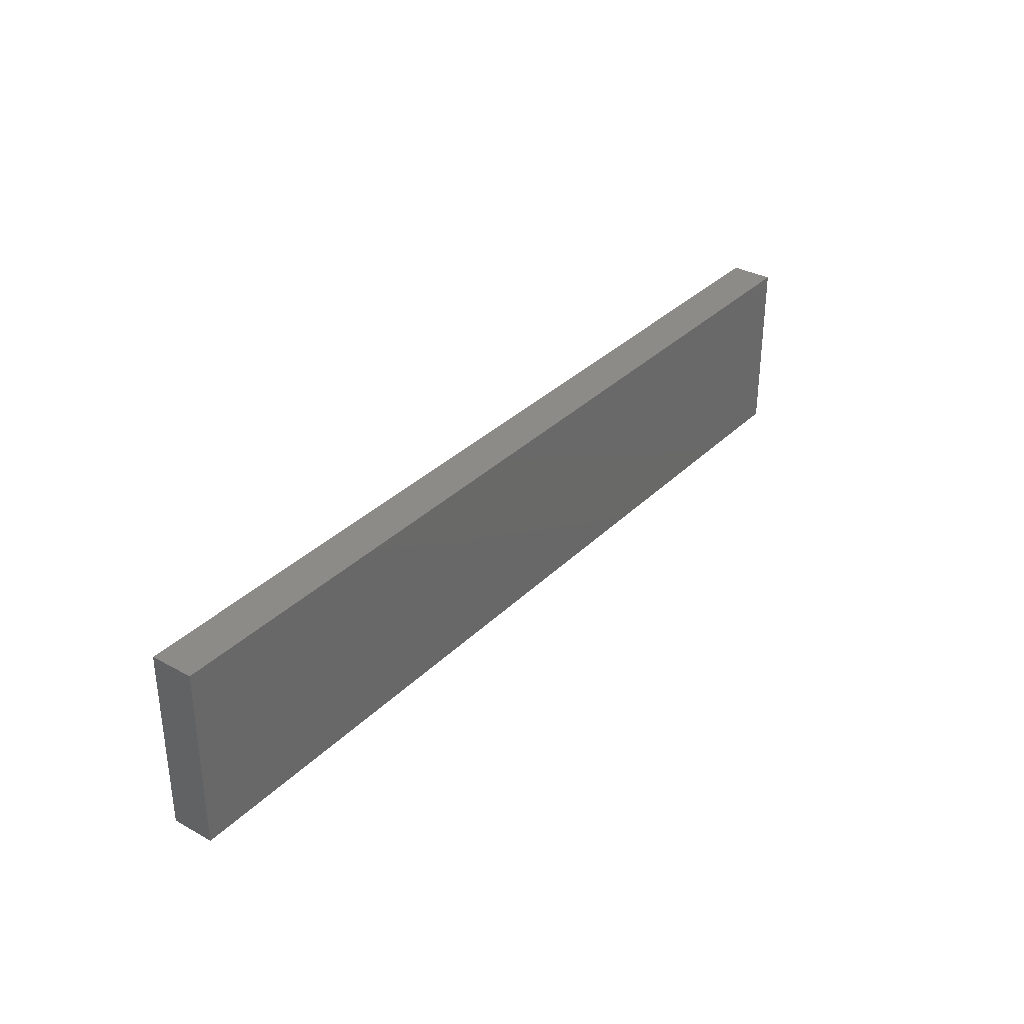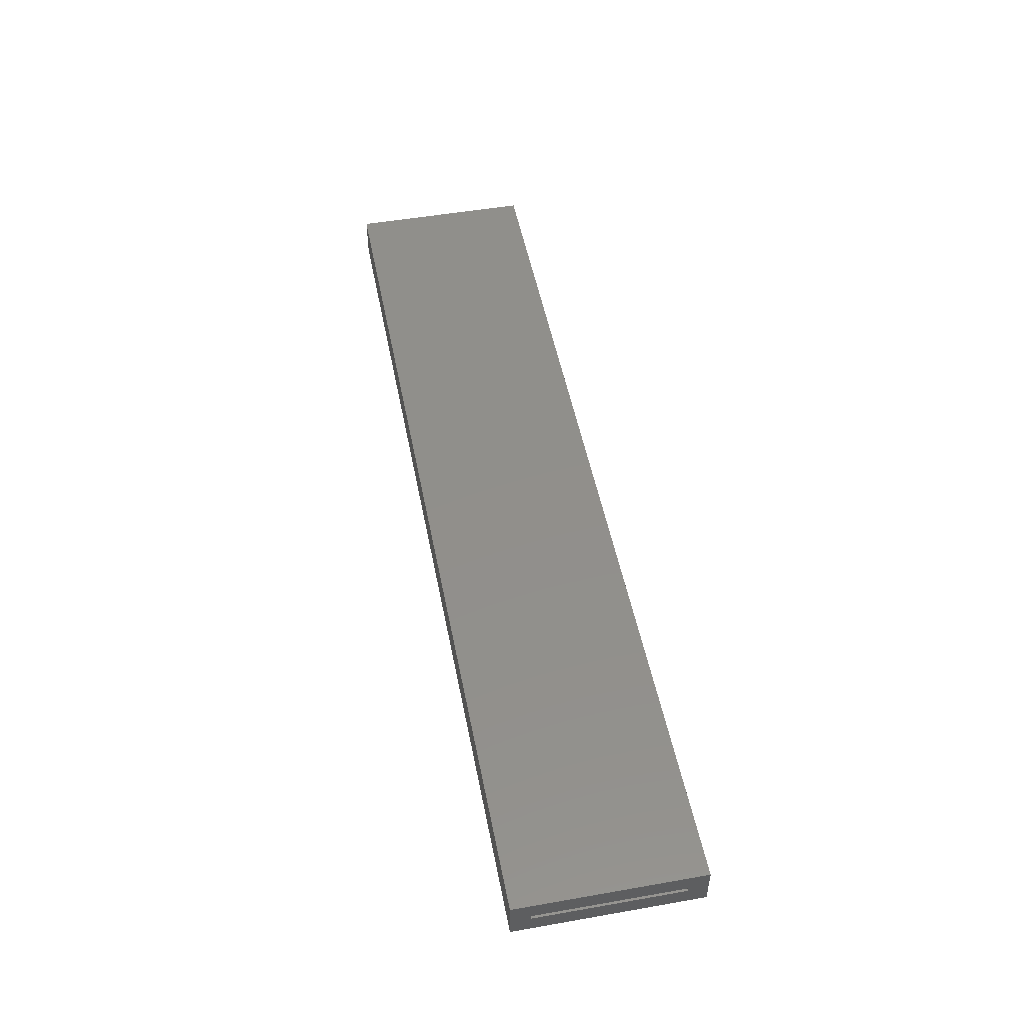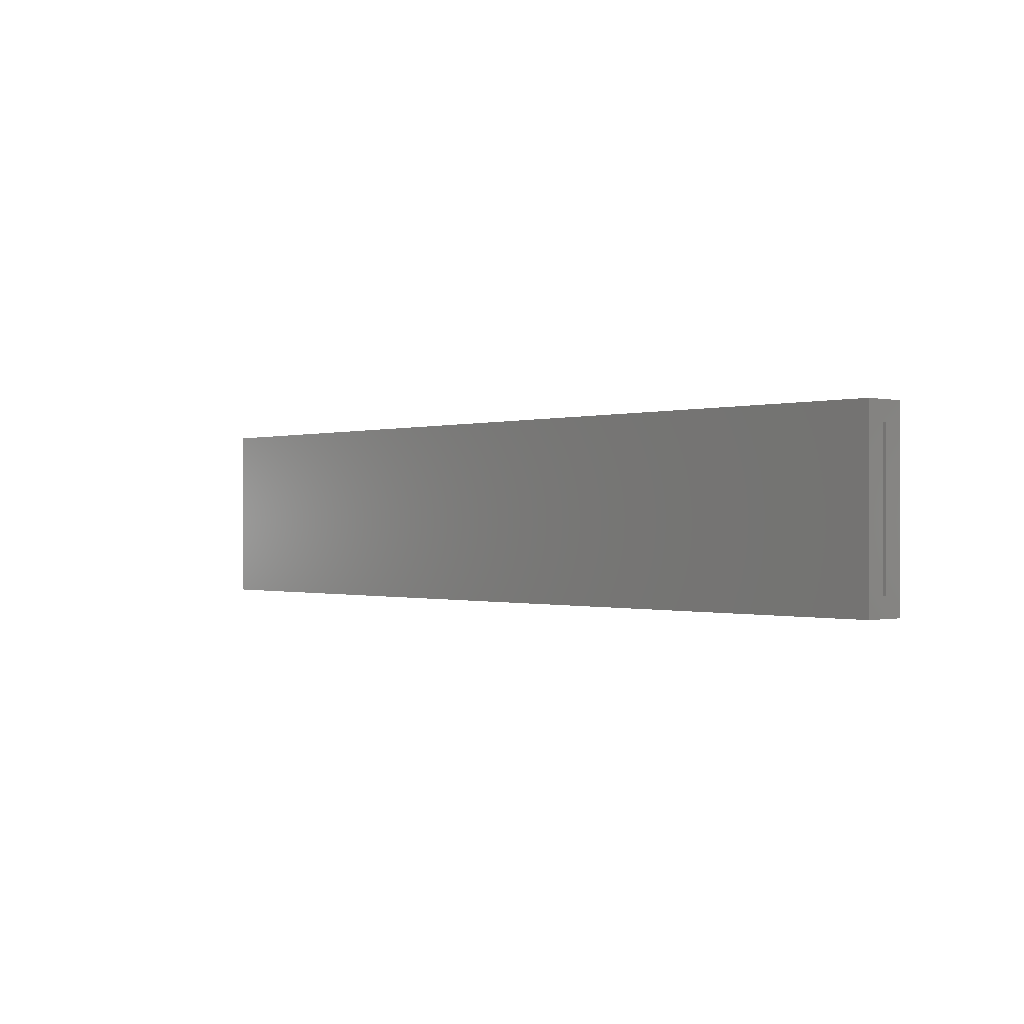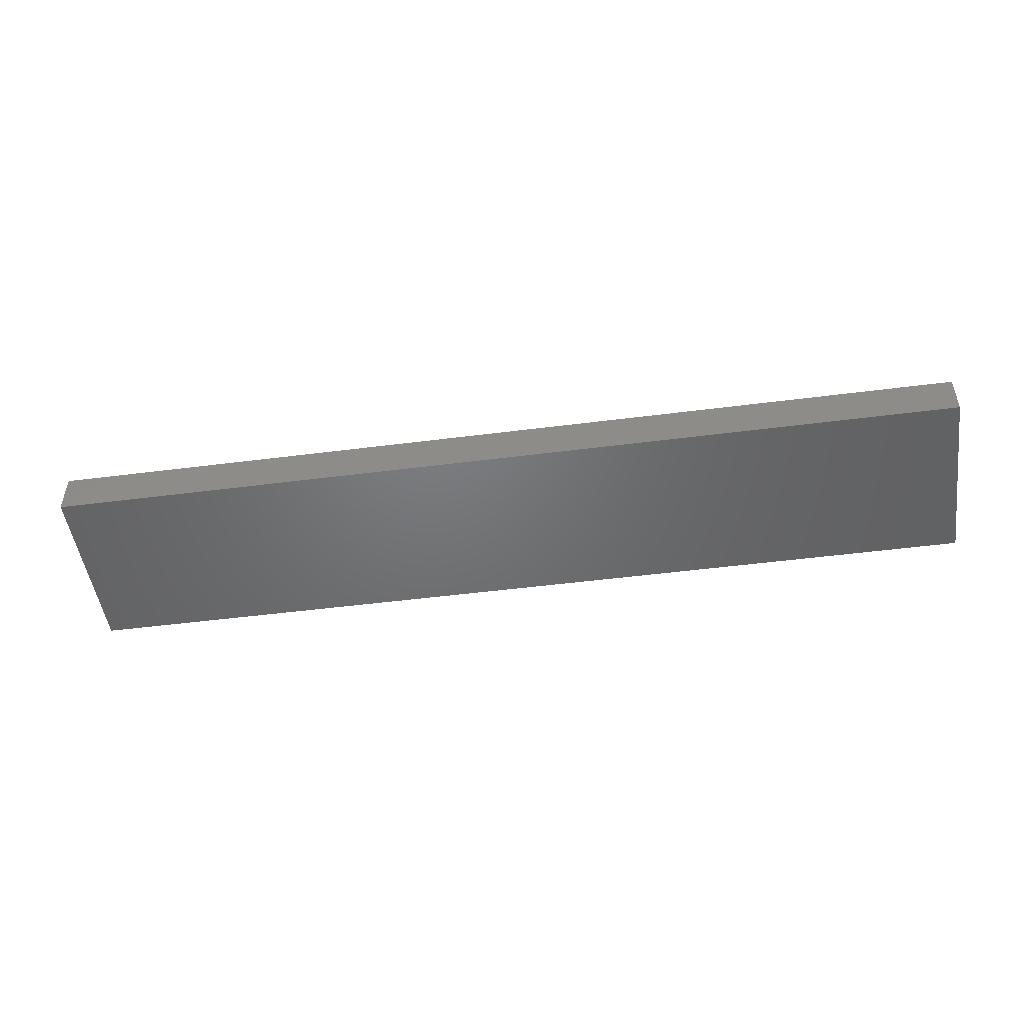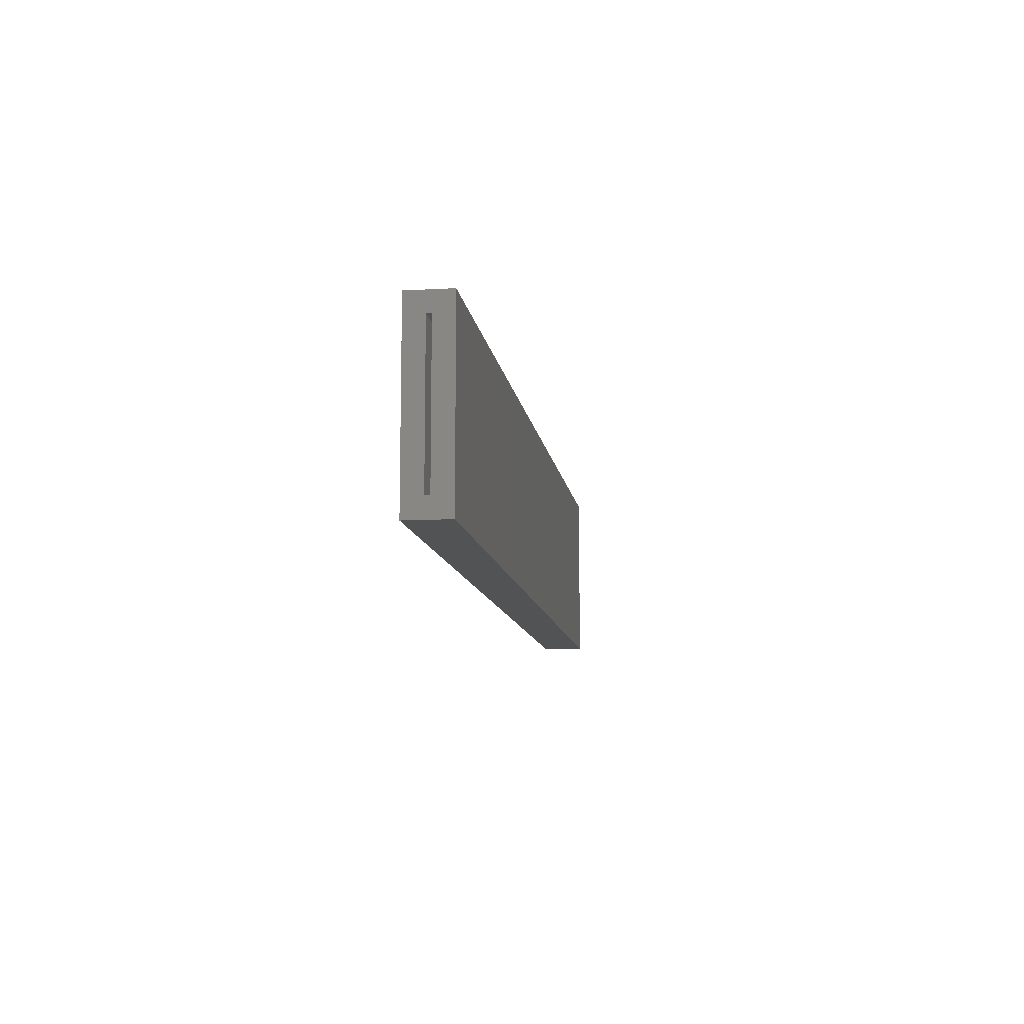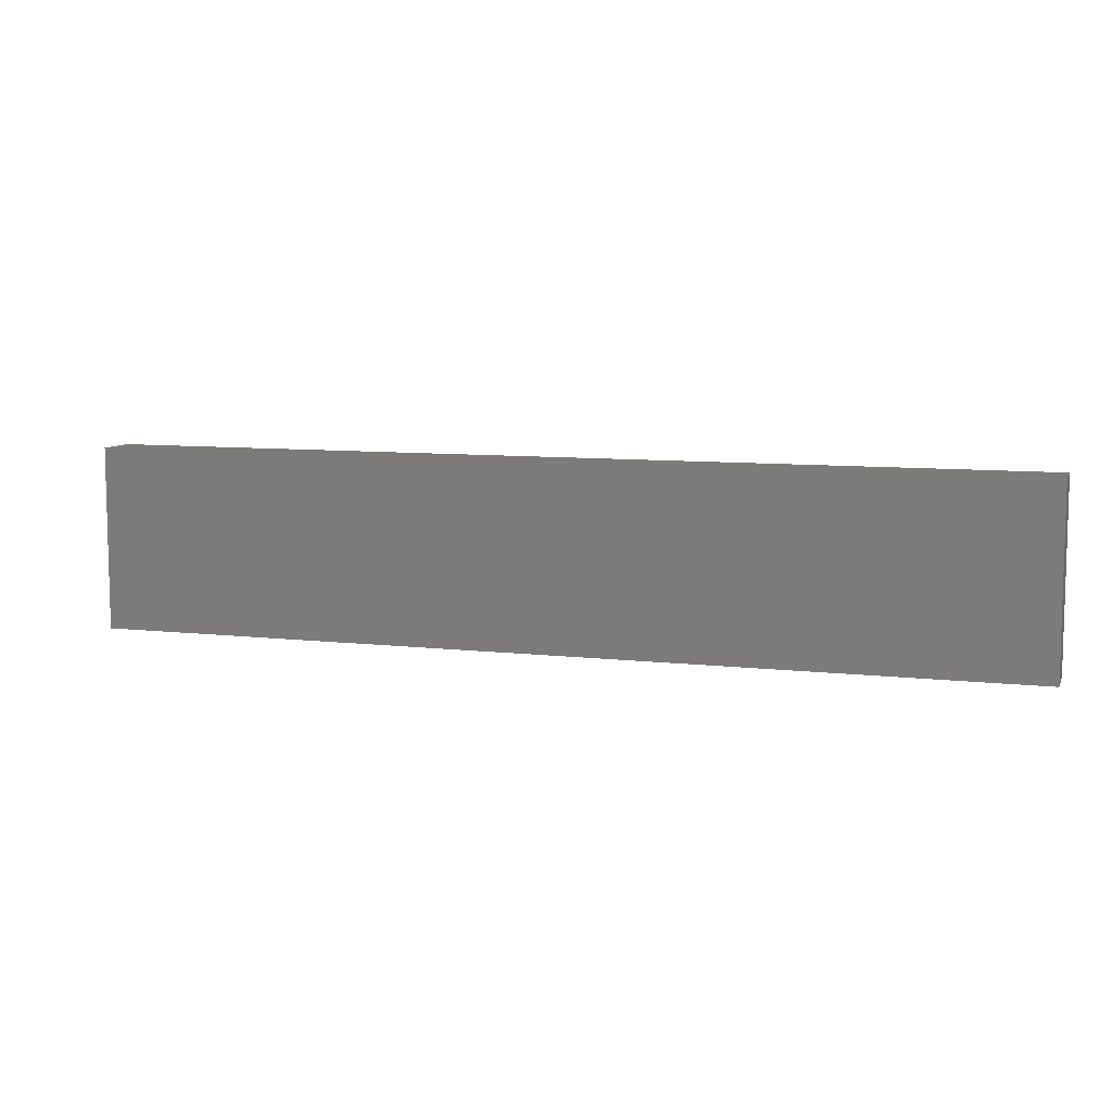
<metadata>
{"format":"stl","ext":"stl","renderer":"f3d","projection":"perspective","resolution":1024,"background":"white","views":[{"elev":33.3,"azim":127.1,"up":"+Z"},{"elev":50.3,"azim":-100.9,"up":"+Y"},{"elev":-0.4,"azim":-131.7,"up":"+Z"},{"elev":-49.5,"azim":-171.9,"up":"+Y"},{"elev":-10.5,"azim":-82.0,"up":"+Z"},{"elev":8.4,"azim":17.5,"up":"+Z"}]}
</metadata>
<code>
# stl→obj: 16 verts, 28 faces
v -0.75 -0.04688 0.1511
v -0.75 -0.007812 0.1198
v -0.75 -0.01562 0.1198
v -0.75 -0.04688 -0.1484
v -0.75 -0.01562 -0.1172
v -0.75 -0.007812 -0.1172
v -0.75 0.02344 -0.1484
v -0.75 0.02344 0.1511
v 0.7422 -0.01562 -0.1172
v 0.7422 -0.007812 -0.1172
v 0.7422 -0.01562 0.1198
v 0.7422 -0.007812 0.1198
v 0.7734 -0.04688 -0.1484
v 0.7734 0.02344 -0.1484
v 0.7734 -0.04688 0.1511
v 0.7734 0.02344 0.1511
f 1 2 3
f 4 1 3
f 4 3 5
f 4 5 6
f 4 6 7
f 7 6 8
f 8 6 2
f 8 2 1
f 5 9 6
f 6 9 10
f 11 3 12
f 12 3 2
f 2 6 12
f 12 6 10
f 3 11 5
f 5 11 9
f 4 7 13
f 13 7 14
f 13 14 15
f 15 14 16
f 15 16 1
f 1 16 8
f 8 16 7
f 7 16 14
f 1 4 15
f 15 4 13
f 9 11 10
f 10 11 12

</code>
